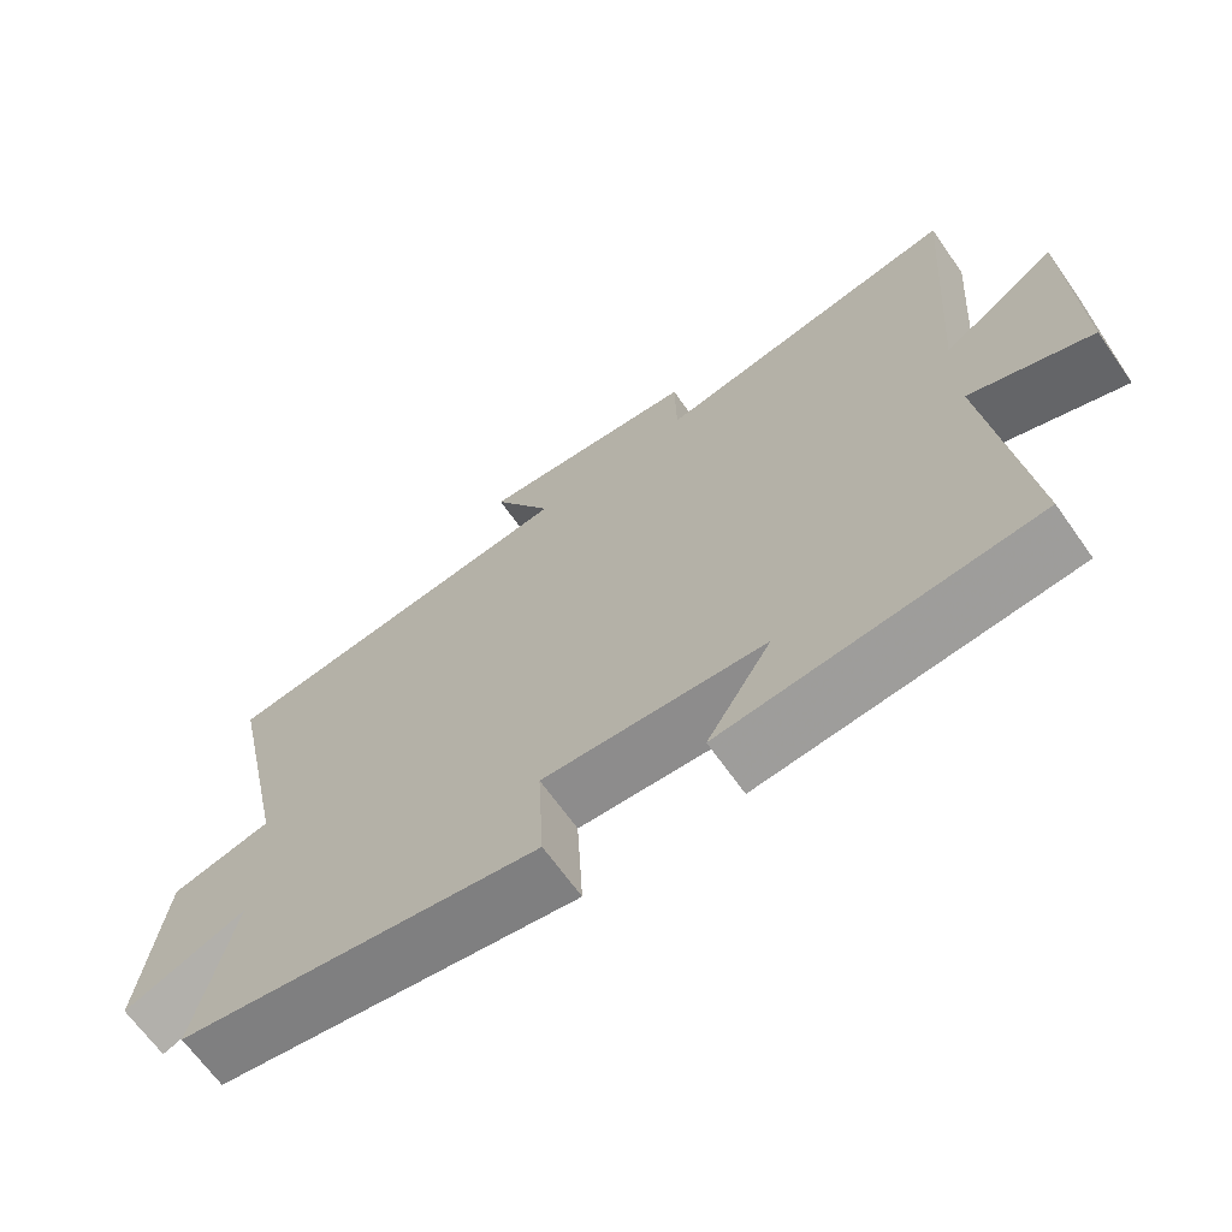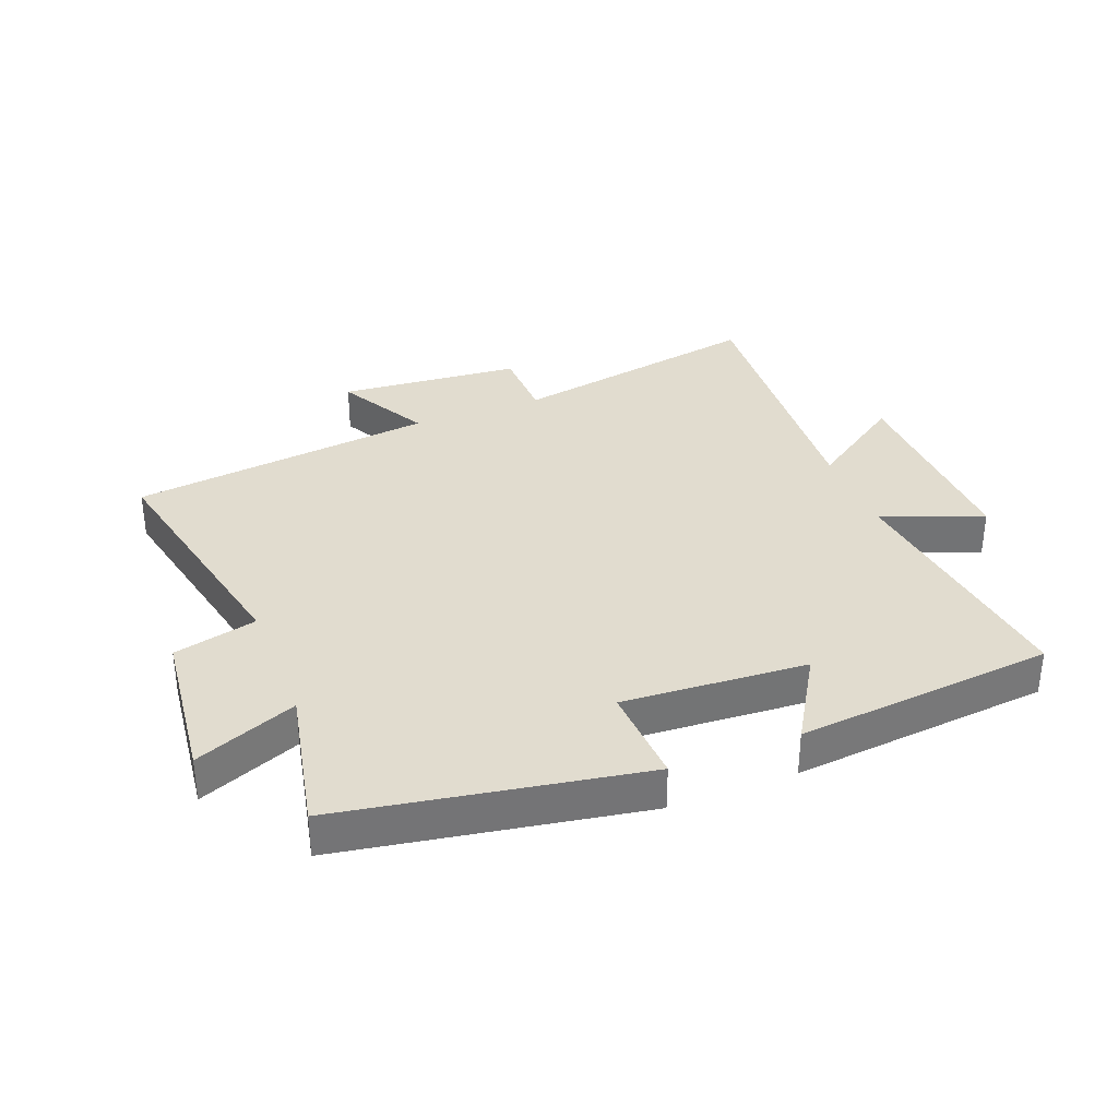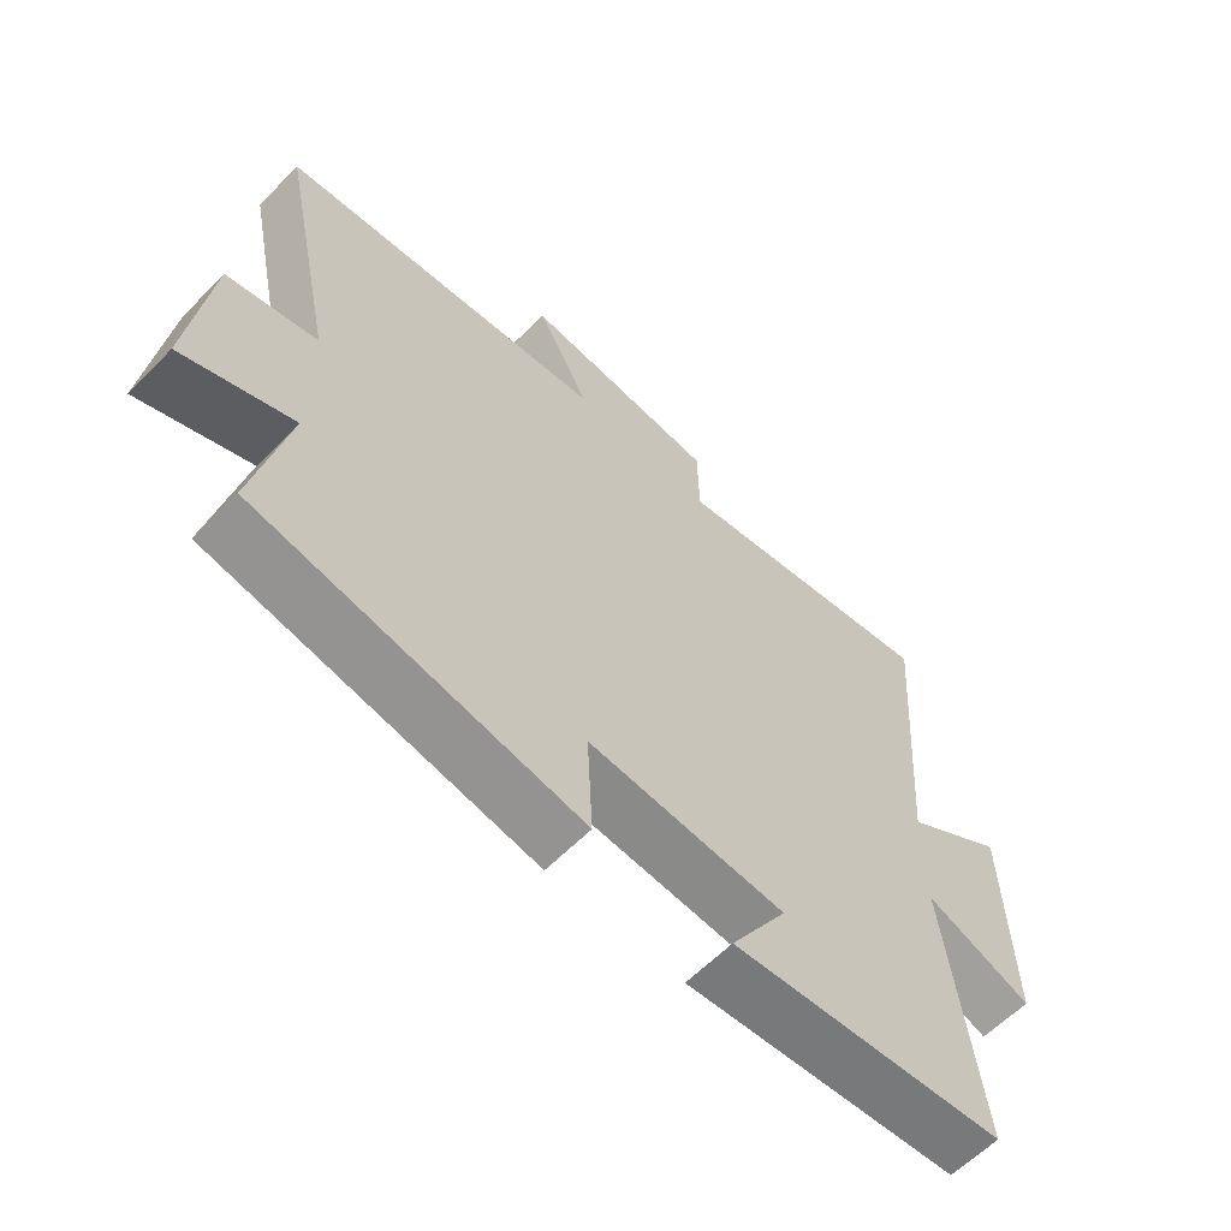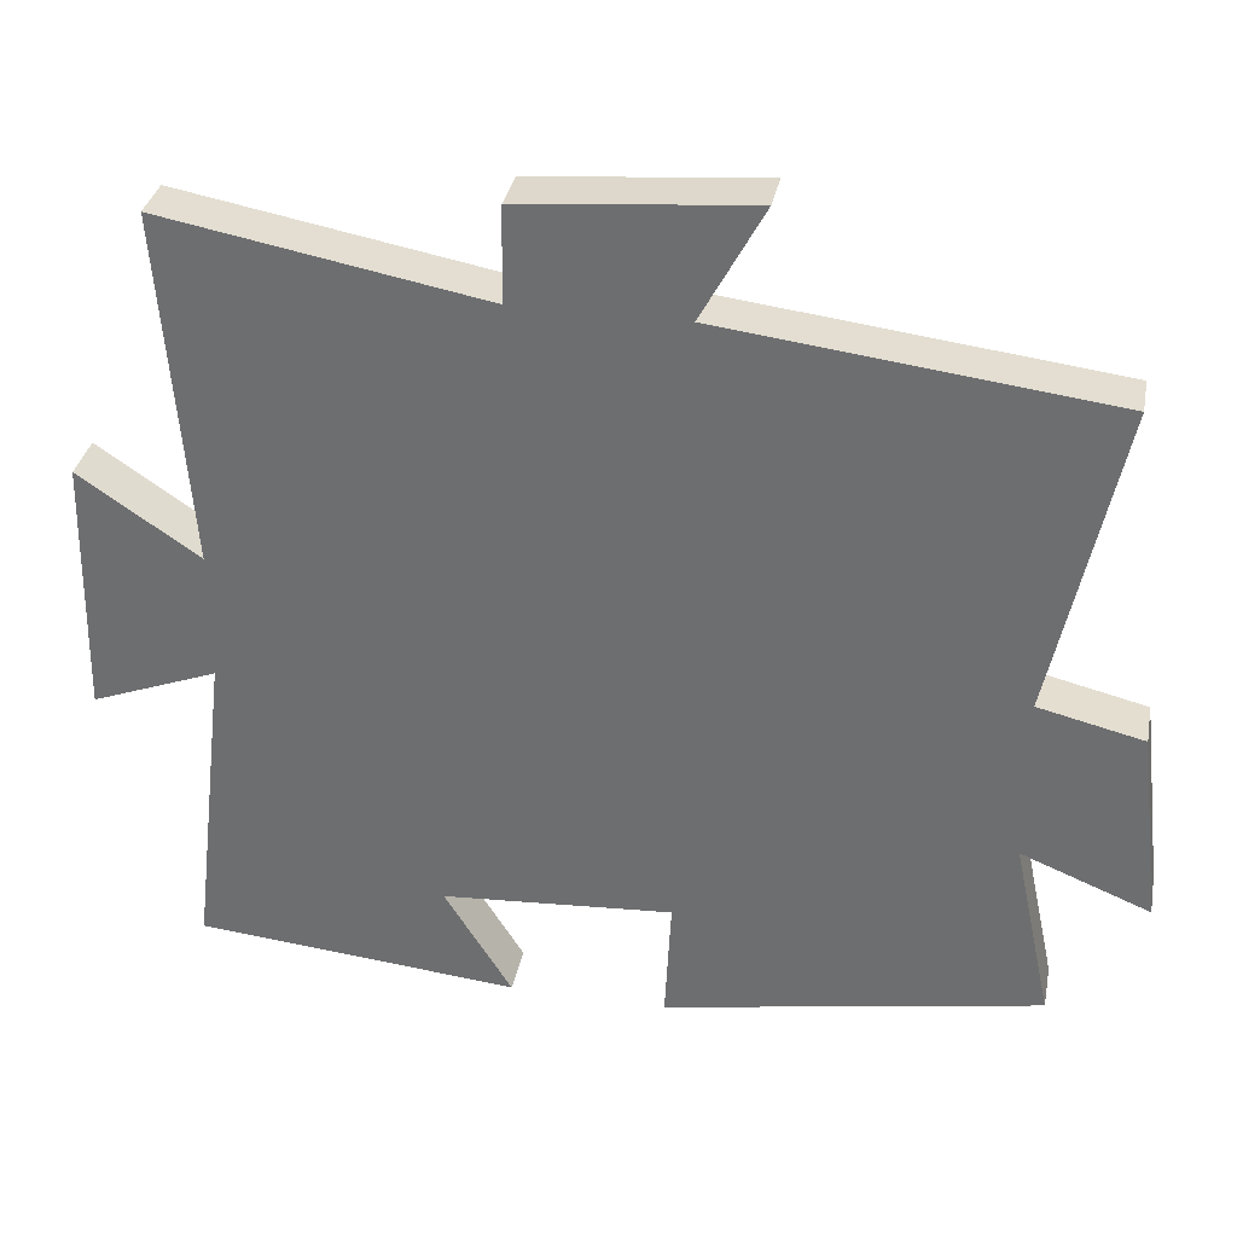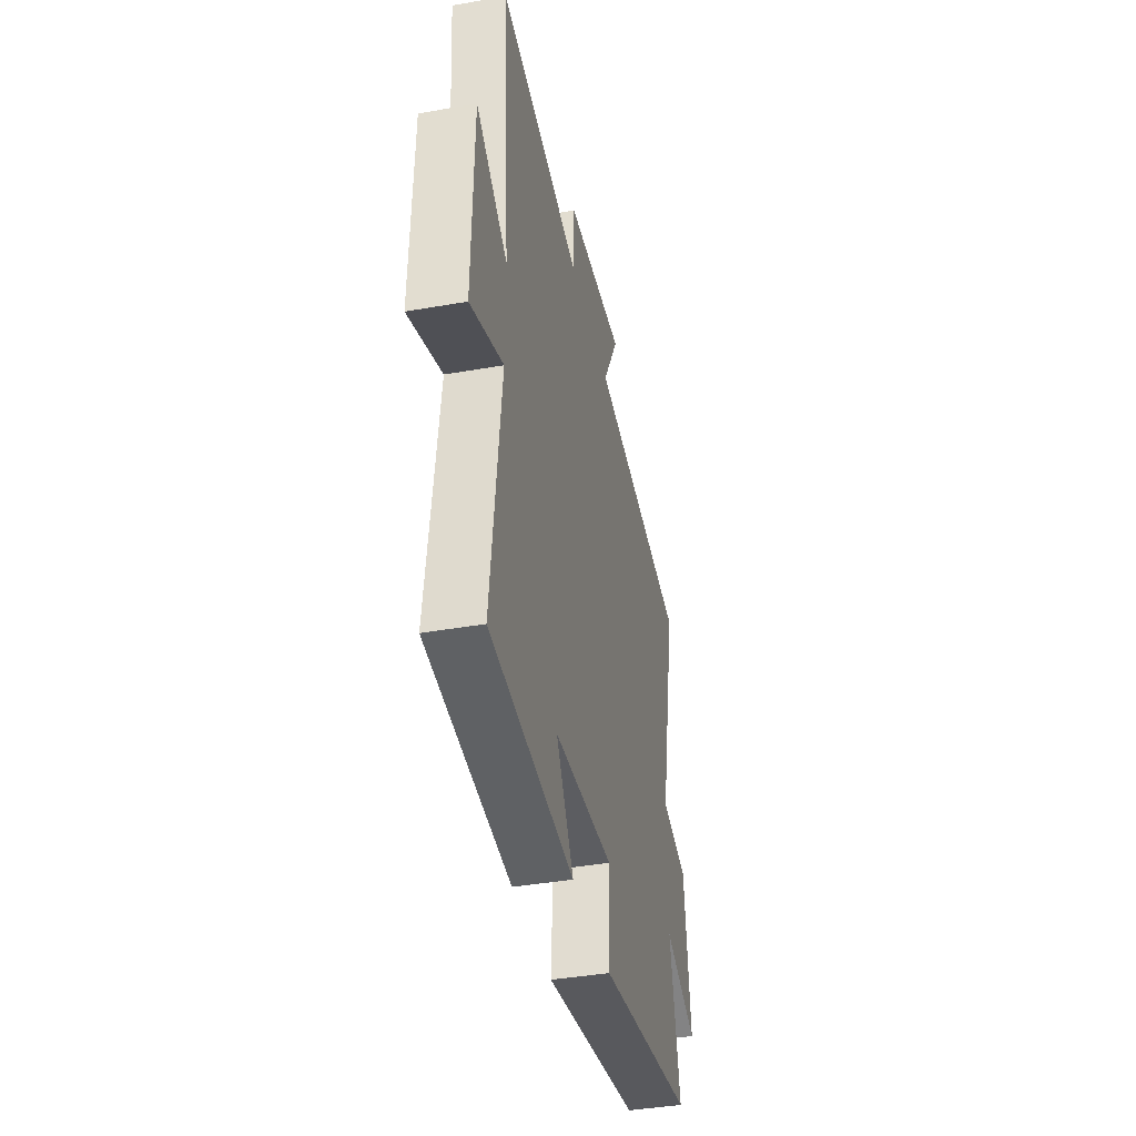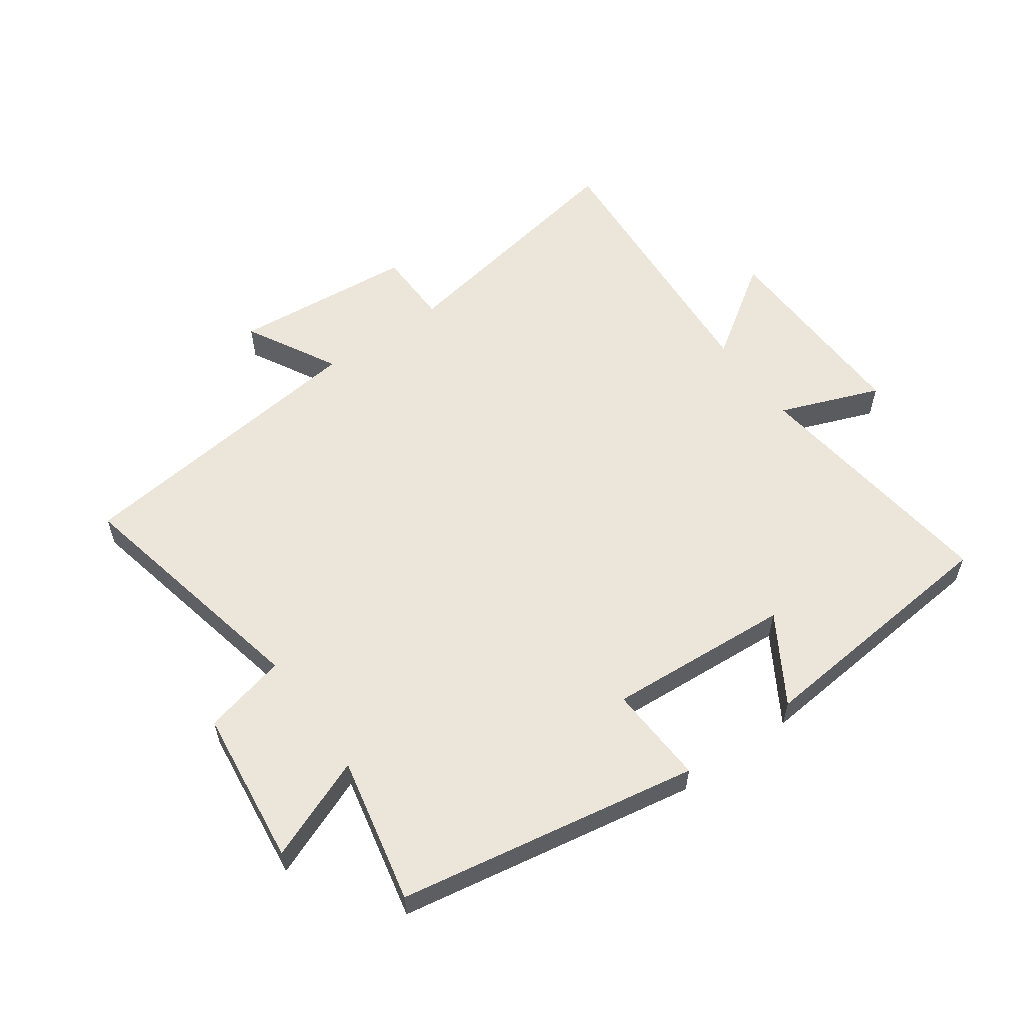
<metadata>
{"format":"obj","ext":"obj","renderer":"f3d","projection":"perspective","resolution":1024,"background":"white","views":[{"elev":-67.0,"azim":-144.7,"up":"+Z"},{"elev":34.2,"azim":158.5,"up":"+Y"},{"elev":-61.0,"azim":135.8,"up":"+Z"},{"elev":34.0,"azim":11.0,"up":"+Z"},{"elev":-40.3,"azim":-77.8,"up":"+Z"},{"elev":57.3,"azim":144.5,"up":"+Y"}]}
</metadata>
<code>
v 0.55 0.07 -0.415
v 0.068 0.07 -0.5
v 0.076 0.07 -0.34
v -0.22 0.07 -0.36
v -0.134 0.07 -0.5
v -0.549 0.07 -0.462
v -0.5 0.07 -0.049
v -0.662 0.07 -0.111
v -0.654 0.07 0.223
v -0.5 0.07 0.119
v -0.534 0.07 0.575
v -0.123 0.07 0.5
v -0.121 0.07 0.622
v 0.173 0.07 0.648
v 0.093 0.07 0.5
v 0.585 0.07 0.441
v 0.5 0.07 0.038
v 0.634 0.07 0.006
v 0.664 0.07 -0.246
v 0.5 0.07 -0.18
v 0.55 0 -0.415
v 0.068 0 -0.5
v 0.076 0 -0.34
v -0.22 0 -0.36
v -0.134 0 -0.5
v -0.549 0 -0.462
v -0.5 0 -0.049
v -0.662 0 -0.111
v -0.654 0 0.223
v -0.5 0 0.119
v -0.534 0 0.575
v -0.123 0 0.5
v -0.121 0 0.622
v 0.173 0 0.648
v 0.093 0 0.5
v 0.585 0 0.441
v 0.5 0 0.038
v 0.634 0 0.006
v 0.664 0 -0.246
v 0.5 0 -0.18
f 17 18 19 20
f 15 16 17
f 15 17 20
f 12 13 14 15
f 12 15 20 1
f 10 11 12 1
f 7 8 9 10
f 4 5 6 7
f 3 4 7 10
f 1 2 3
f 1 3 10
f 40 39 38 37
f 37 36 35
f 40 37 35
f 35 34 33 32
f 21 40 35 32
f 21 32 31 30
f 30 29 28 27
f 27 26 25 24
f 30 27 24 23
f 23 22 21
f 30 23 21
f 1 21 22 2
f 2 22 23 3
f 3 23 24 4
f 4 24 25 5
f 5 25 26 6
f 6 26 27 7
f 7 27 28 8
f 8 28 29 9
f 9 29 30 10
f 10 30 31 11
f 11 31 32 12
f 12 32 33 13
f 13 33 34 14
f 14 34 35 15
f 15 35 36 16
f 16 36 37 17
f 17 37 38 18
f 18 38 39 19
f 19 39 40 20
f 20 40 21 1

</code>
